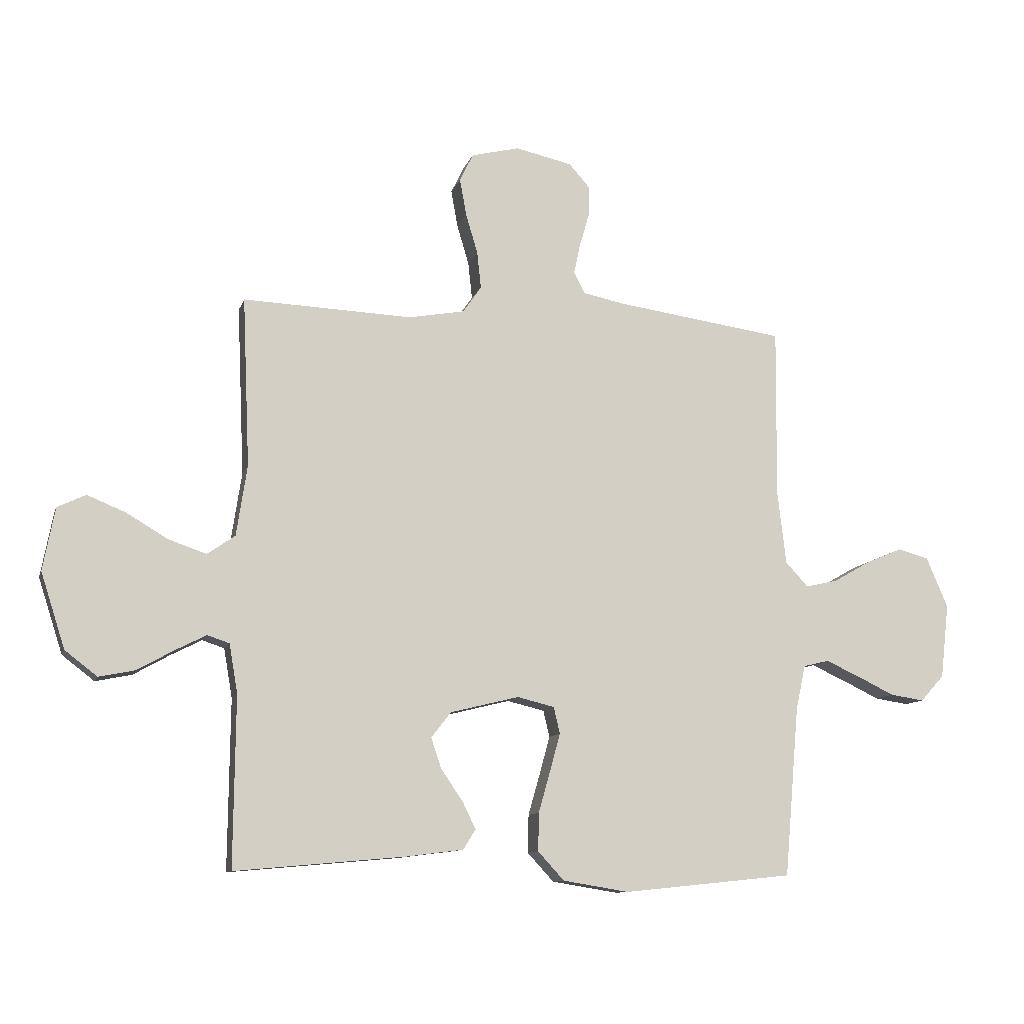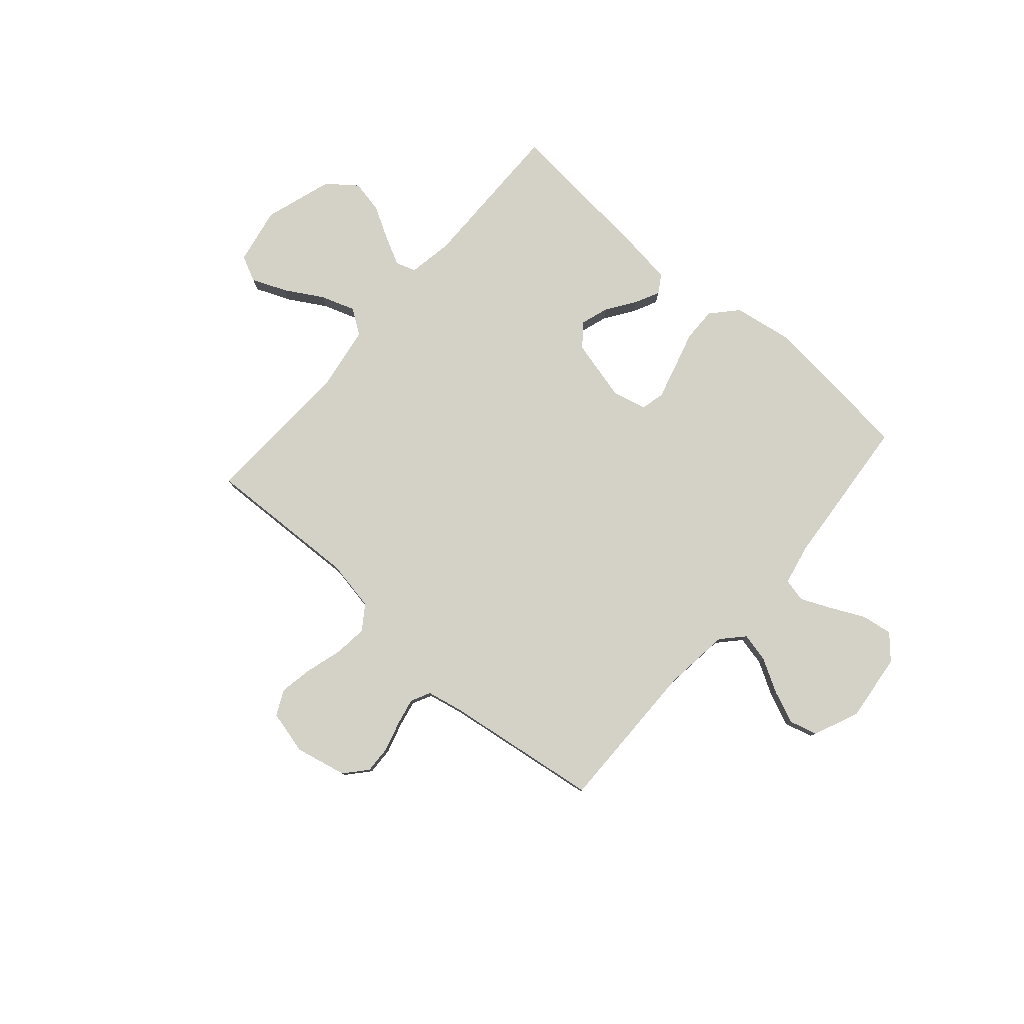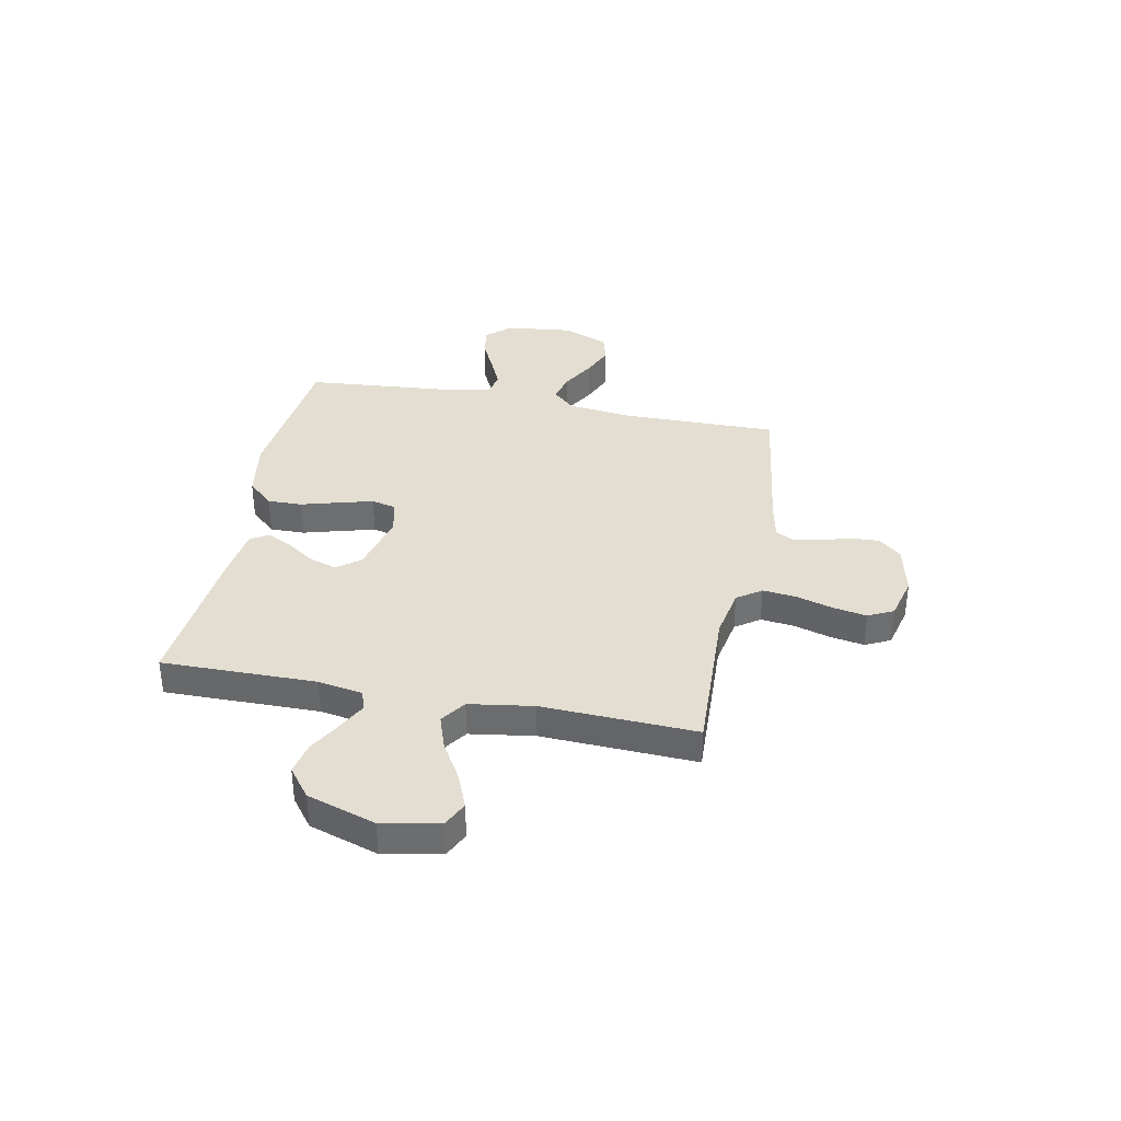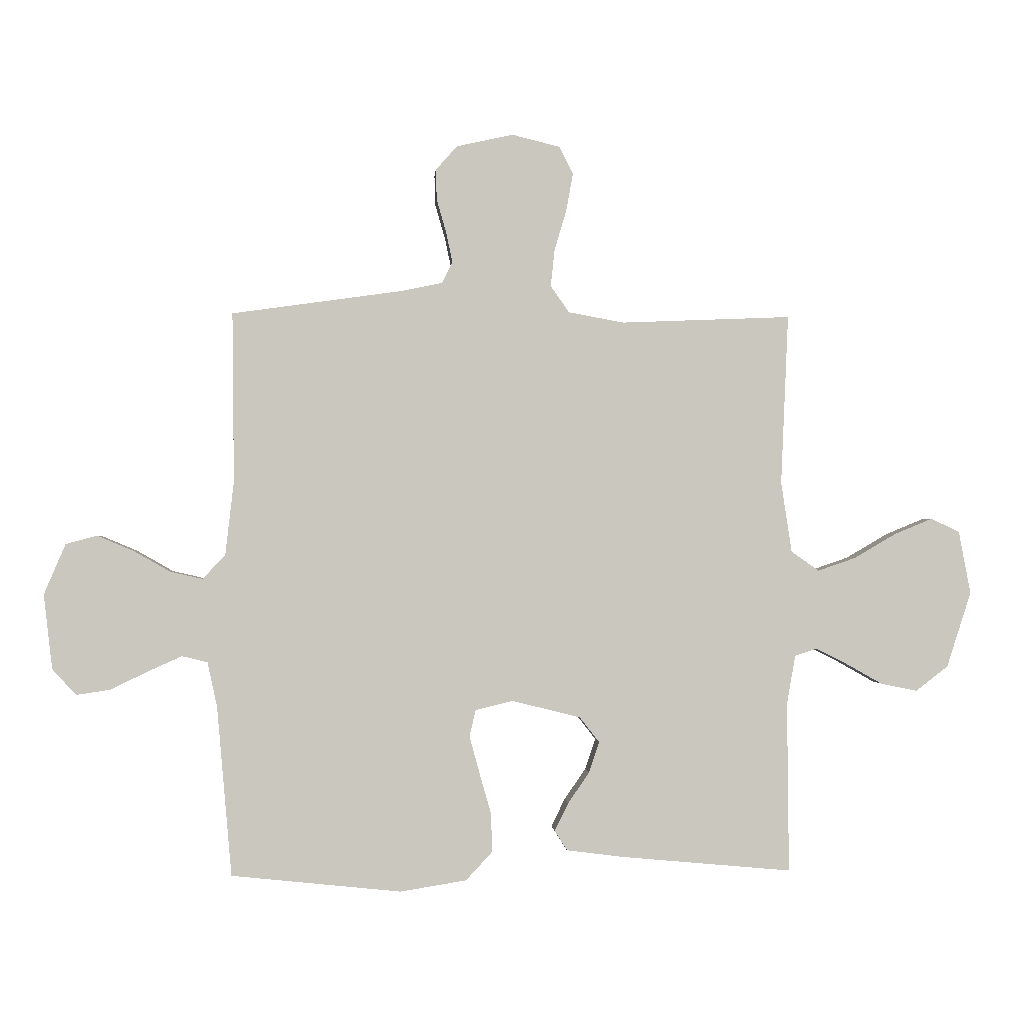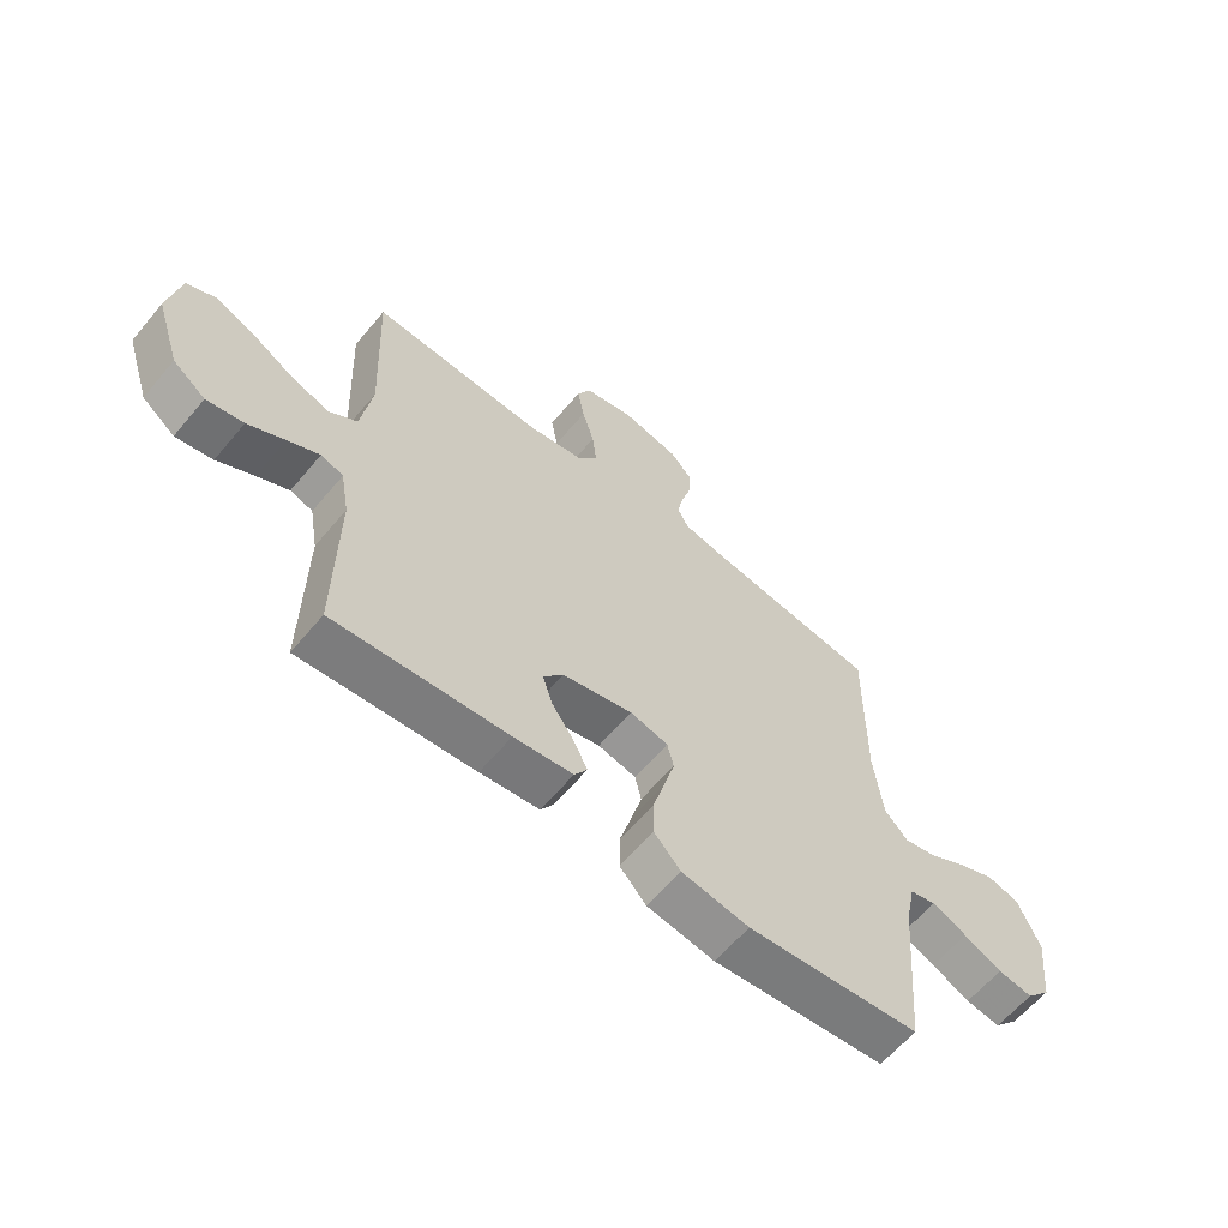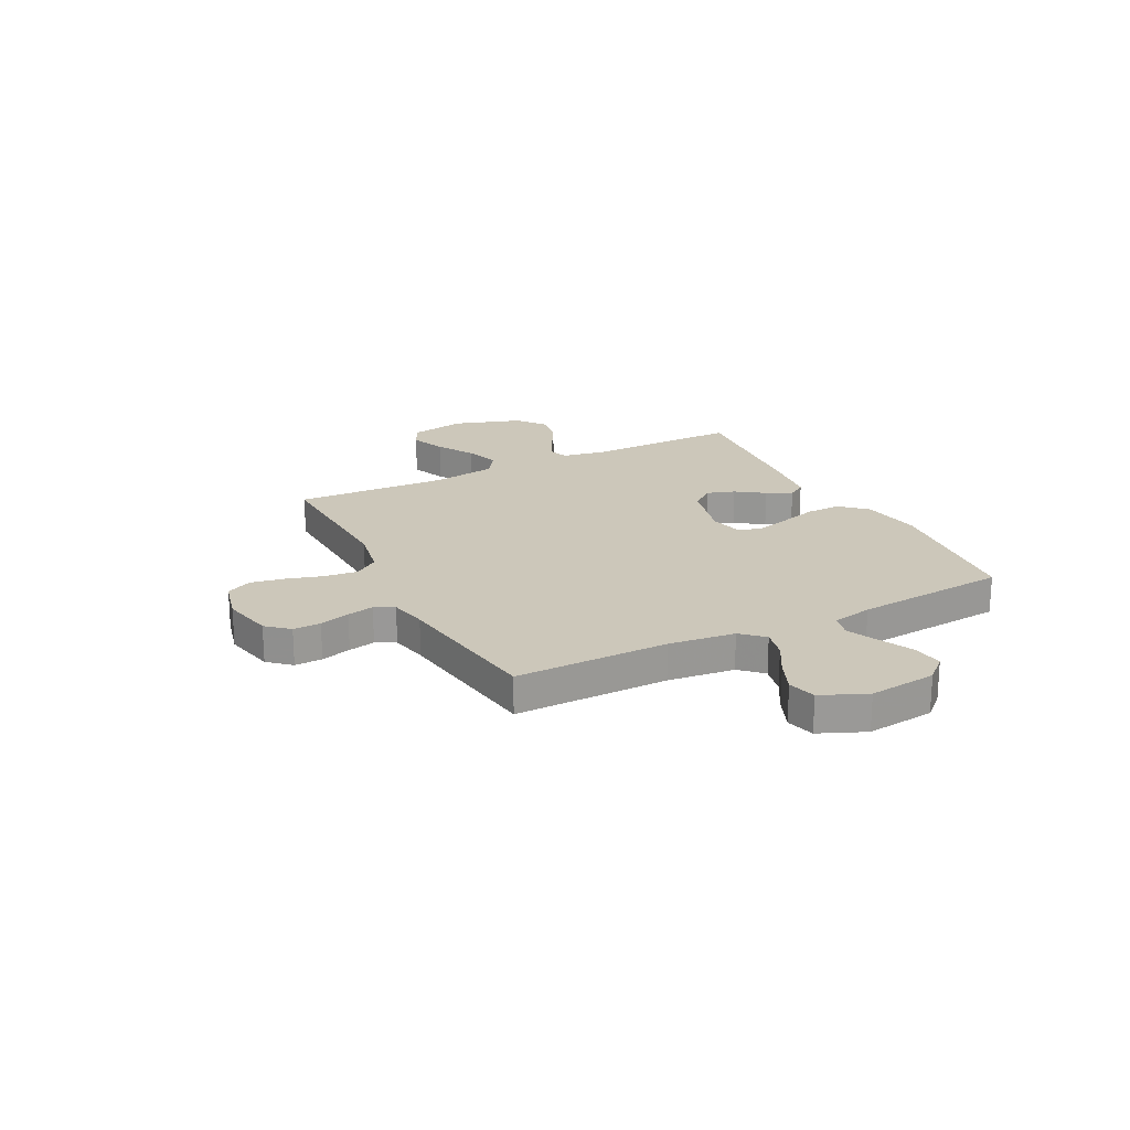
<metadata>
{"format":"obj","ext":"obj","renderer":"f3d","projection":"perspective","resolution":1024,"background":"white","views":[{"elev":-10.6,"azim":-14.5,"up":"+Z"},{"elev":79.8,"azim":41.1,"up":"+Y"},{"elev":36.1,"azim":-78.8,"up":"+Y"},{"elev":-0.8,"azim":176.2,"up":"+Z"},{"elev":-61.8,"azim":-39.8,"up":"+Z"},{"elev":21.3,"azim":63.0,"up":"+Y"}]}
</metadata>
<code>
v -0.5 0.07 -0.5
v -0.497 0.07 -0.2
v -0.512 0.07 -0.113
v -0.551 0.07 -0.1
v -0.606 0.07 -0.128
v -0.67 0.07 -0.164
v -0.734 0.07 -0.177
v -0.791 0.07 -0.133
v -0.834 0.07 0
v -0.813 0.07 0.111
v -0.763 0.07 0.135
v -0.695 0.07 0.107
v -0.622 0.07 0.064
v -0.555 0.07 0.041
v -0.506 0.07 0.075
v -0.487 0.07 0.2
v -0.5 0.07 0.5
v -0.2 0.07 0.488
v -0.102 0.07 0.506
v -0.069 0.07 0.553
v -0.076 0.07 0.618
v -0.097 0.07 0.689
v -0.109 0.07 0.755
v -0.085 0.07 0.804
v 0 0.07 0.825
v 0.1 0.07 0.803
v 0.138 0.07 0.76
v 0.136 0.07 0.706
v 0.119 0.07 0.647
v 0.108 0.07 0.595
v 0.127 0.07 0.557
v 0.2 0.07 0.542
v 0.5 0.07 0.5
v 0.497 0.07 0.2
v 0.512 0.07 0.07
v 0.552 0.07 0.027
v 0.609 0.07 0.04
v 0.674 0.07 0.077
v 0.738 0.07 0.104
v 0.793 0.07 0.089
v 0.831 0.07 0
v 0.816 0.07 -0.132
v 0.774 0.07 -0.178
v 0.714 0.07 -0.169
v 0.648 0.07 -0.137
v 0.588 0.07 -0.11
v 0.543 0.07 -0.121
v 0.526 0.07 -0.2
v 0.5 0.07 -0.5
v 0.2 0.07 -0.531
v 0.083 0.07 -0.512
v 0.037 0.07 -0.462
v 0.038 0.07 -0.395
v 0.059 0.07 -0.321
v 0.077 0.07 -0.255
v 0.066 0.07 -0.208
v 0 0.07 -0.192
v -0.121 0.07 -0.222
v -0.156 0.07 -0.267
v -0.138 0.07 -0.321
v -0.1 0.07 -0.376
v -0.076 0.07 -0.425
v -0.098 0.07 -0.46
v -0.2 0.07 -0.473
v -0.5 0 -0.5
v -0.497 0 -0.2
v -0.512 0 -0.113
v -0.551 0 -0.1
v -0.606 0 -0.128
v -0.67 0 -0.164
v -0.734 0 -0.177
v -0.791 0 -0.133
v -0.834 0 0
v -0.813 0 0.111
v -0.763 0 0.135
v -0.695 0 0.107
v -0.622 0 0.064
v -0.555 0 0.041
v -0.506 0 0.075
v -0.487 0 0.2
v -0.5 0 0.5
v -0.2 0 0.488
v -0.102 0 0.506
v -0.069 0 0.553
v -0.076 0 0.618
v -0.097 0 0.689
v -0.109 0 0.755
v -0.085 0 0.804
v 0 0 0.825
v 0.1 0 0.803
v 0.138 0 0.76
v 0.136 0 0.706
v 0.119 0 0.647
v 0.108 0 0.595
v 0.127 0 0.557
v 0.2 0 0.542
v 0.5 0 0.5
v 0.497 0 0.2
v 0.512 0 0.07
v 0.552 0 0.027
v 0.609 0 0.04
v 0.674 0 0.077
v 0.738 0 0.104
v 0.793 0 0.089
v 0.831 0 0
v 0.816 0 -0.132
v 0.774 0 -0.178
v 0.714 0 -0.169
v 0.648 0 -0.137
v 0.588 0 -0.11
v 0.543 0 -0.121
v 0.526 0 -0.2
v 0.5 0 -0.5
v 0.2 0 -0.531
v 0.083 0 -0.512
v 0.037 0 -0.462
v 0.038 0 -0.395
v 0.059 0 -0.321
v 0.077 0 -0.255
v 0.066 0 -0.208
v 0 0 -0.192
v -0.121 0 -0.222
v -0.156 0 -0.267
v -0.138 0 -0.321
v -0.1 0 -0.376
v -0.076 0 -0.425
v -0.098 0 -0.46
v -0.2 0 -0.473
f 64 1 2
f 63 64 2
f 62 63 2
f 61 62 2
f 60 61 2
f 59 60 2 3
f 58 59 3
f 57 58 3 4
f 52 53 54
f 51 52 54
f 50 51 54
f 49 50 54
f 48 49 54
f 47 48 54 55
f 43 44 45
f 42 43 45
f 41 42 45
f 40 41 45
f 39 40 45
f 38 39 45
f 37 38 45
f 36 37 45 46
f 35 36 46 47
f 32 33 34
f 31 32 34 35
f 27 28 29
f 26 27 29
f 25 26 29
f 24 25 29
f 23 24 29
f 22 23 29
f 21 22 29
f 20 21 29 30
f 19 20 30 31
f 16 17 18
f 15 16 18 19
f 11 12 13
f 10 11 13
f 9 10 13
f 8 9 13
f 7 8 13
f 6 7 13
f 5 6 13
f 4 5 13 14
f 57 4 14 15
f 47 55 56
f 35 47 56
f 31 35 56
f 31 56 57
f 19 31 57
f 15 19 57
f 66 65 128
f 66 128 127
f 66 127 126
f 66 126 125
f 66 125 124
f 67 66 124 123
f 67 123 122
f 68 67 122 121
f 118 117 116
f 118 116 115
f 118 115 114
f 118 114 113
f 118 113 112
f 119 118 112 111
f 109 108 107
f 109 107 106
f 109 106 105
f 109 105 104
f 109 104 103
f 109 103 102
f 109 102 101
f 110 109 101 100
f 111 110 100 99
f 98 97 96
f 99 98 96 95
f 93 92 91
f 93 91 90
f 93 90 89
f 93 89 88
f 93 88 87
f 93 87 86
f 93 86 85
f 94 93 85 84
f 95 94 84 83
f 82 81 80
f 83 82 80 79
f 77 76 75
f 77 75 74
f 77 74 73
f 77 73 72
f 77 72 71
f 77 71 70
f 77 70 69
f 78 77 69 68
f 79 78 68 121
f 120 119 111
f 120 111 99
f 120 99 95
f 121 120 95
f 121 95 83
f 121 83 79
f 1 65 66 2
f 2 66 67 3
f 3 67 68 4
f 4 68 69 5
f 5 69 70 6
f 6 70 71 7
f 7 71 72 8
f 8 72 73 9
f 9 73 74 10
f 10 74 75 11
f 11 75 76 12
f 12 76 77 13
f 13 77 78 14
f 14 78 79 15
f 15 79 80 16
f 16 80 81 17
f 17 81 82 18
f 18 82 83 19
f 19 83 84 20
f 20 84 85 21
f 21 85 86 22
f 22 86 87 23
f 23 87 88 24
f 24 88 89 25
f 25 89 90 26
f 26 90 91 27
f 27 91 92 28
f 28 92 93 29
f 29 93 94 30
f 30 94 95 31
f 31 95 96 32
f 32 96 97 33
f 33 97 98 34
f 34 98 99 35
f 35 99 100 36
f 36 100 101 37
f 37 101 102 38
f 38 102 103 39
f 39 103 104 40
f 40 104 105 41
f 41 105 106 42
f 42 106 107 43
f 43 107 108 44
f 44 108 109 45
f 45 109 110 46
f 46 110 111 47
f 47 111 112 48
f 48 112 113 49
f 49 113 114 50
f 50 114 115 51
f 51 115 116 52
f 52 116 117 53
f 53 117 118 54
f 54 118 119 55
f 55 119 120 56
f 56 120 121 57
f 57 121 122 58
f 58 122 123 59
f 59 123 124 60
f 60 124 125 61
f 61 125 126 62
f 62 126 127 63
f 63 127 128 64
f 64 128 65 1

</code>
